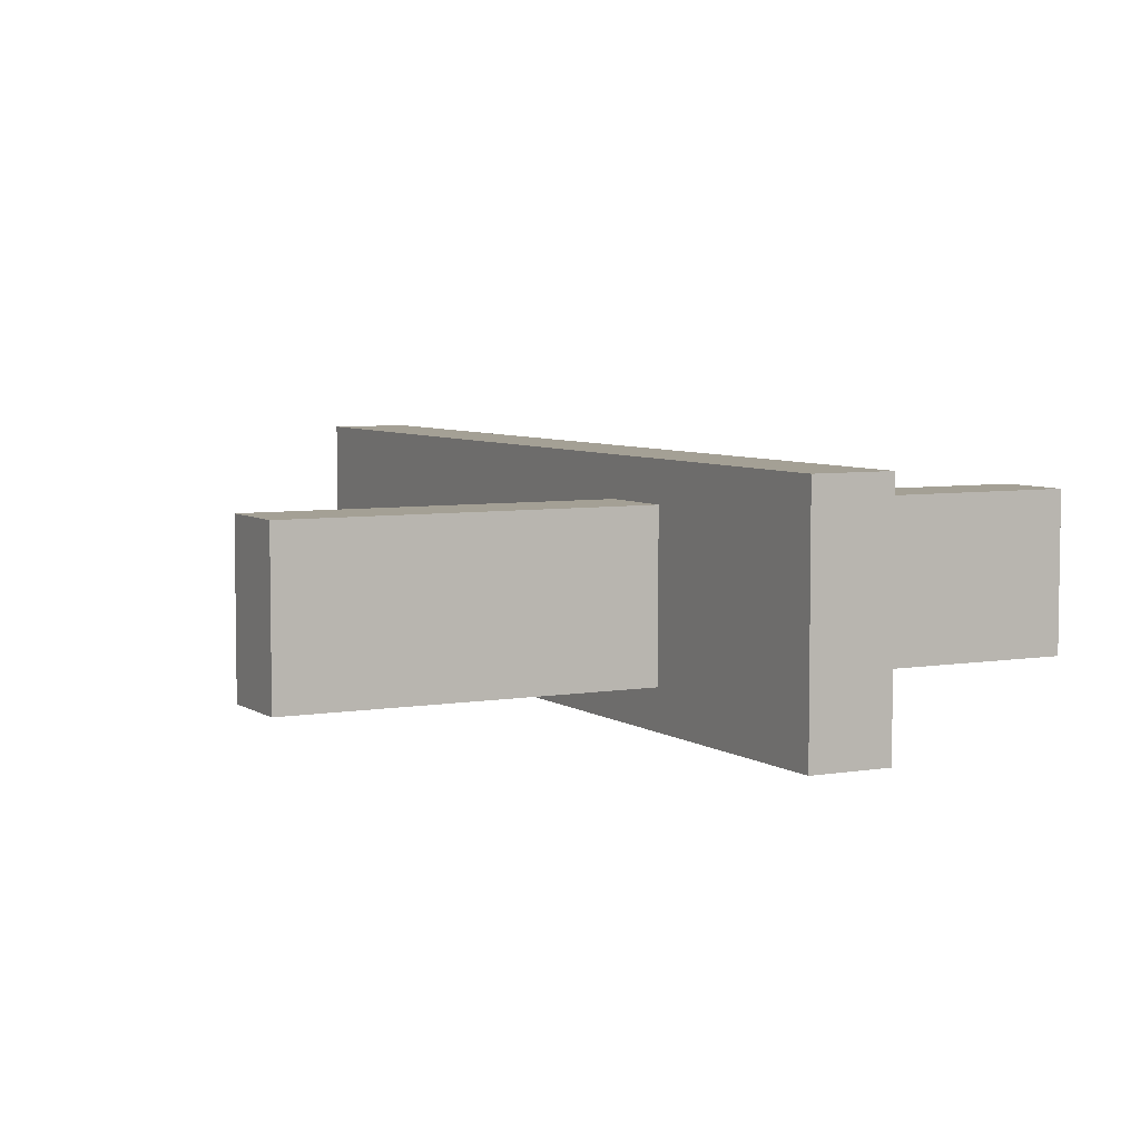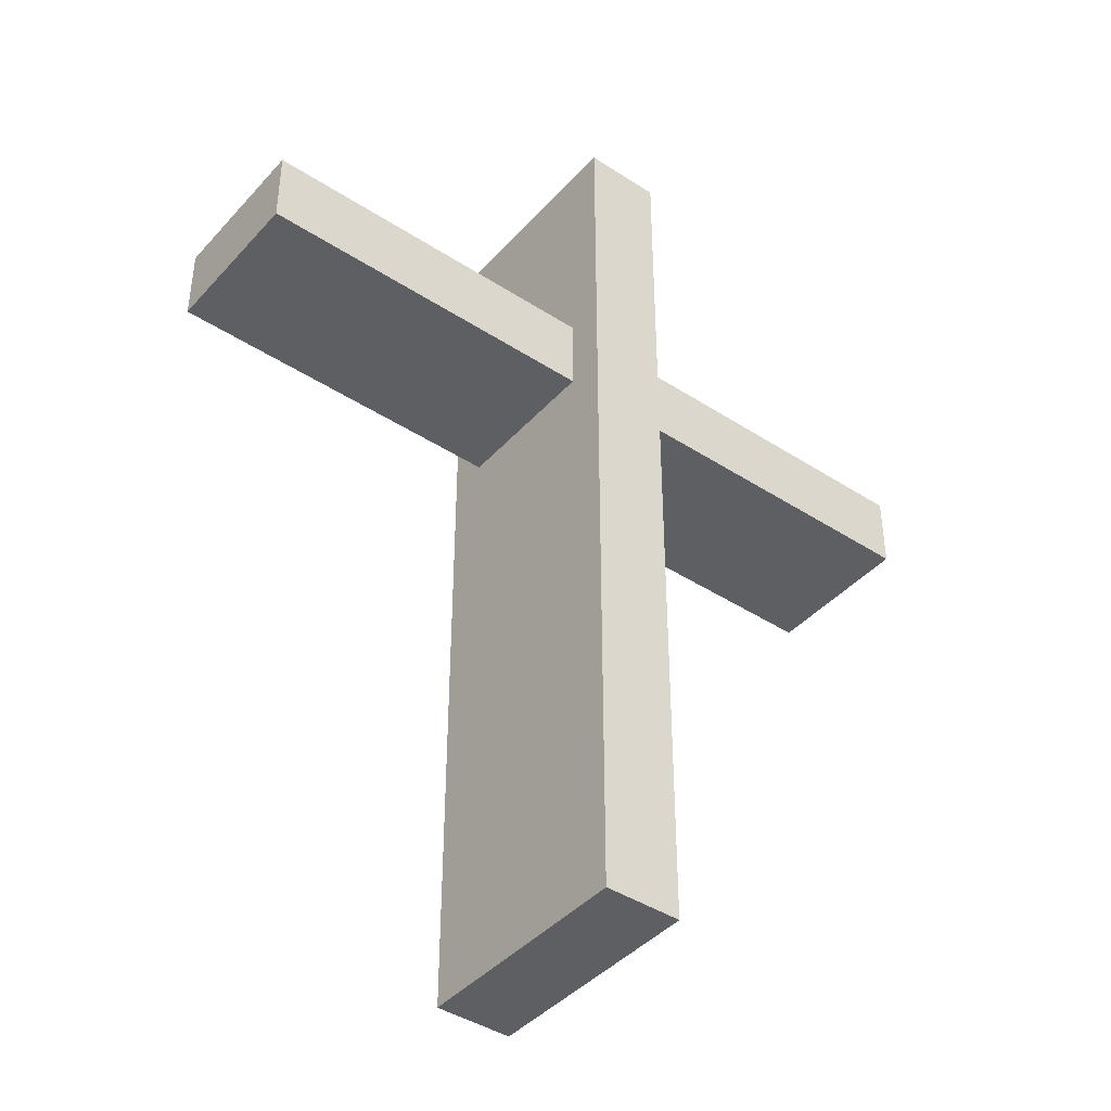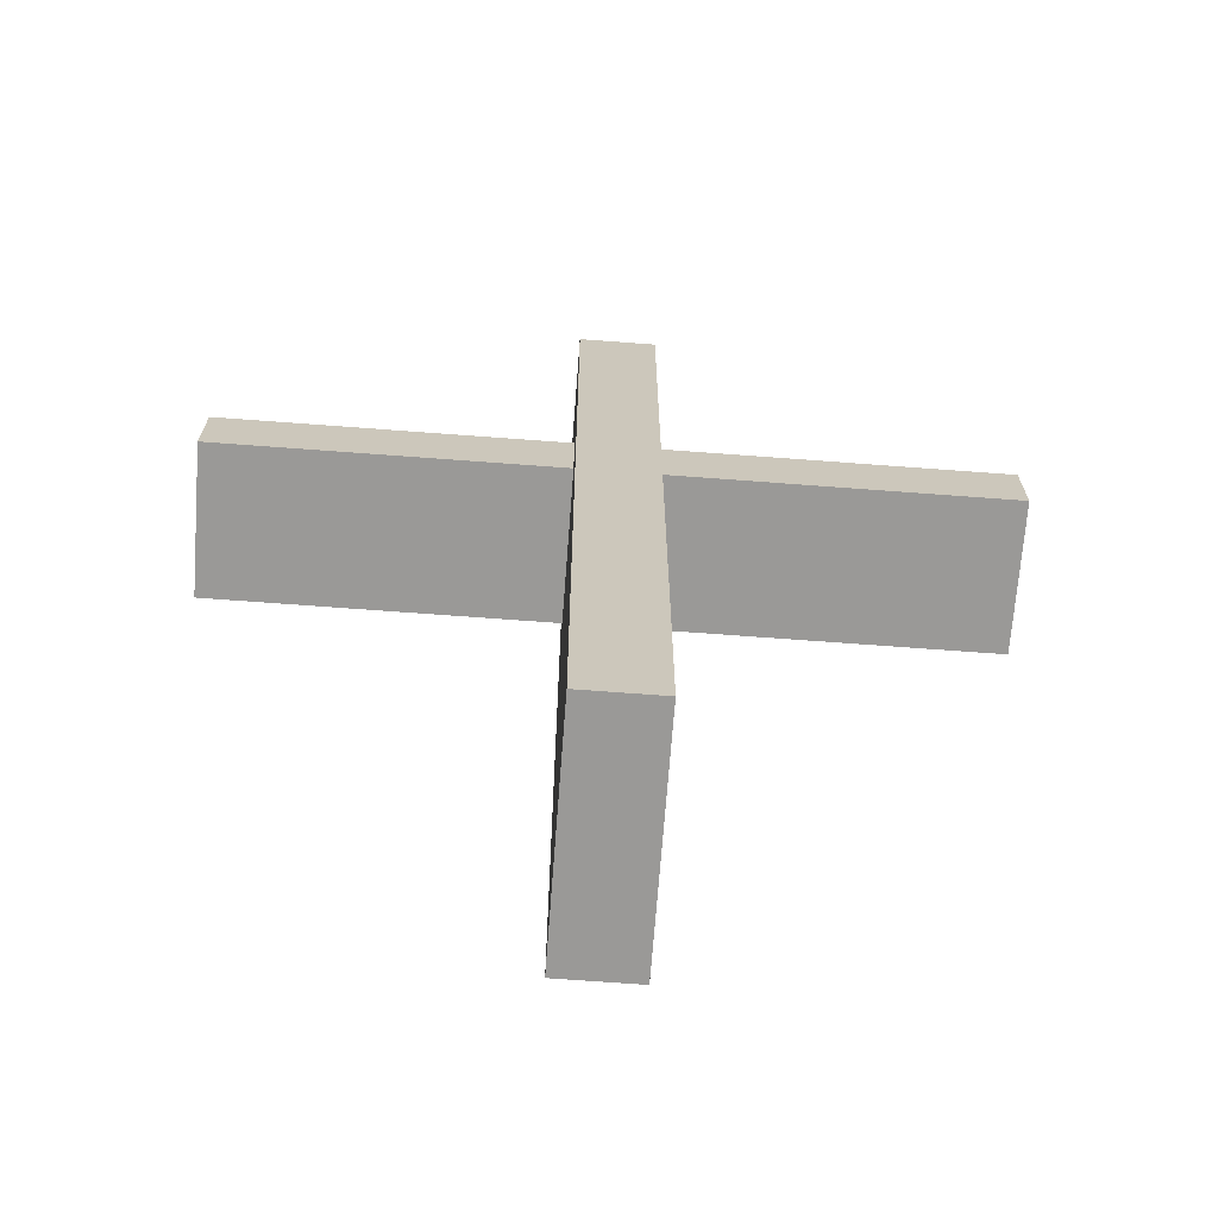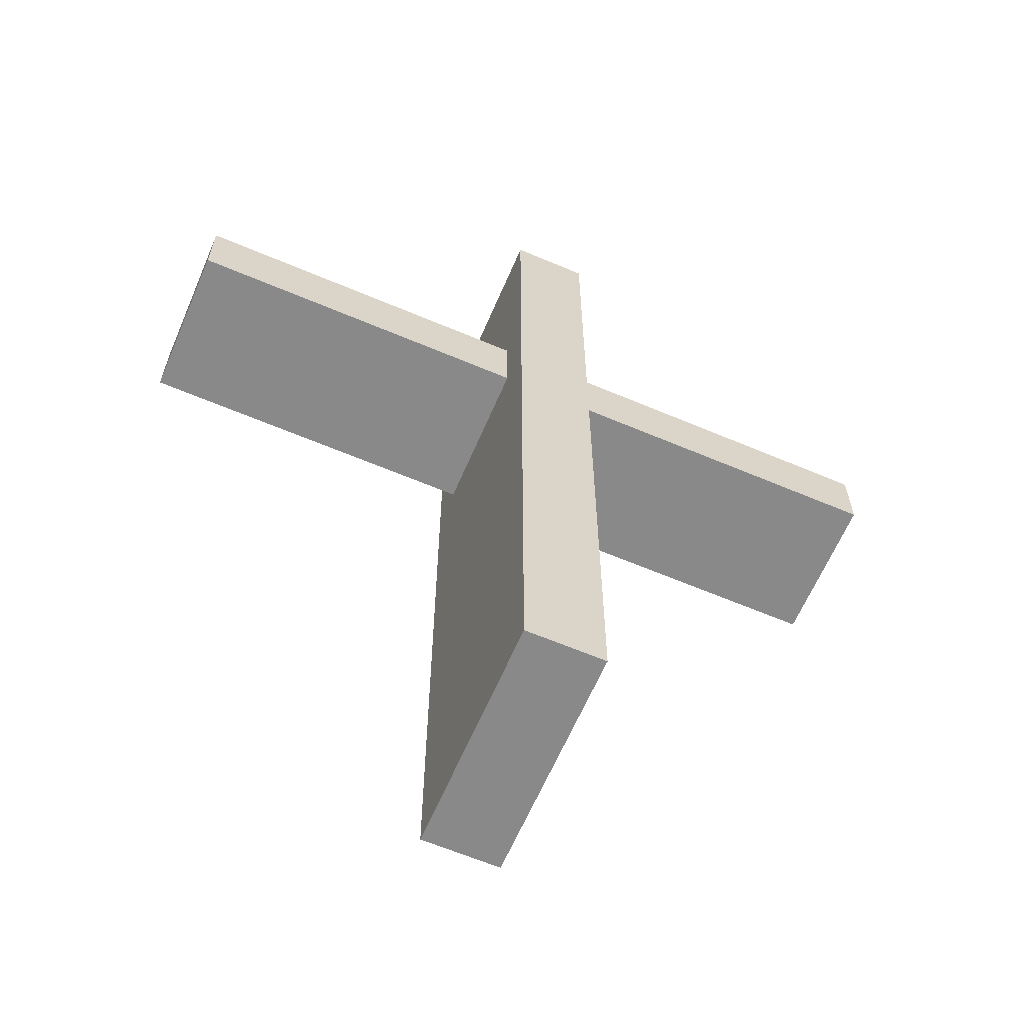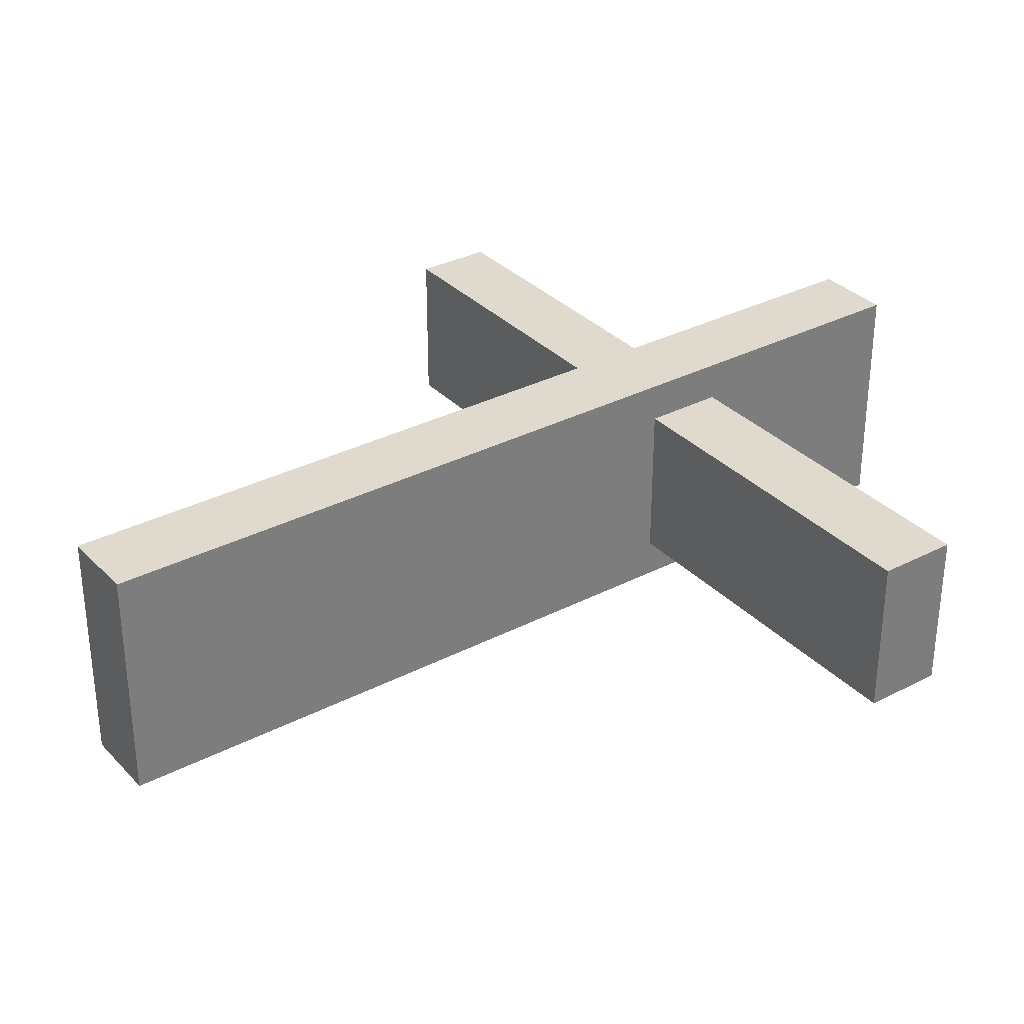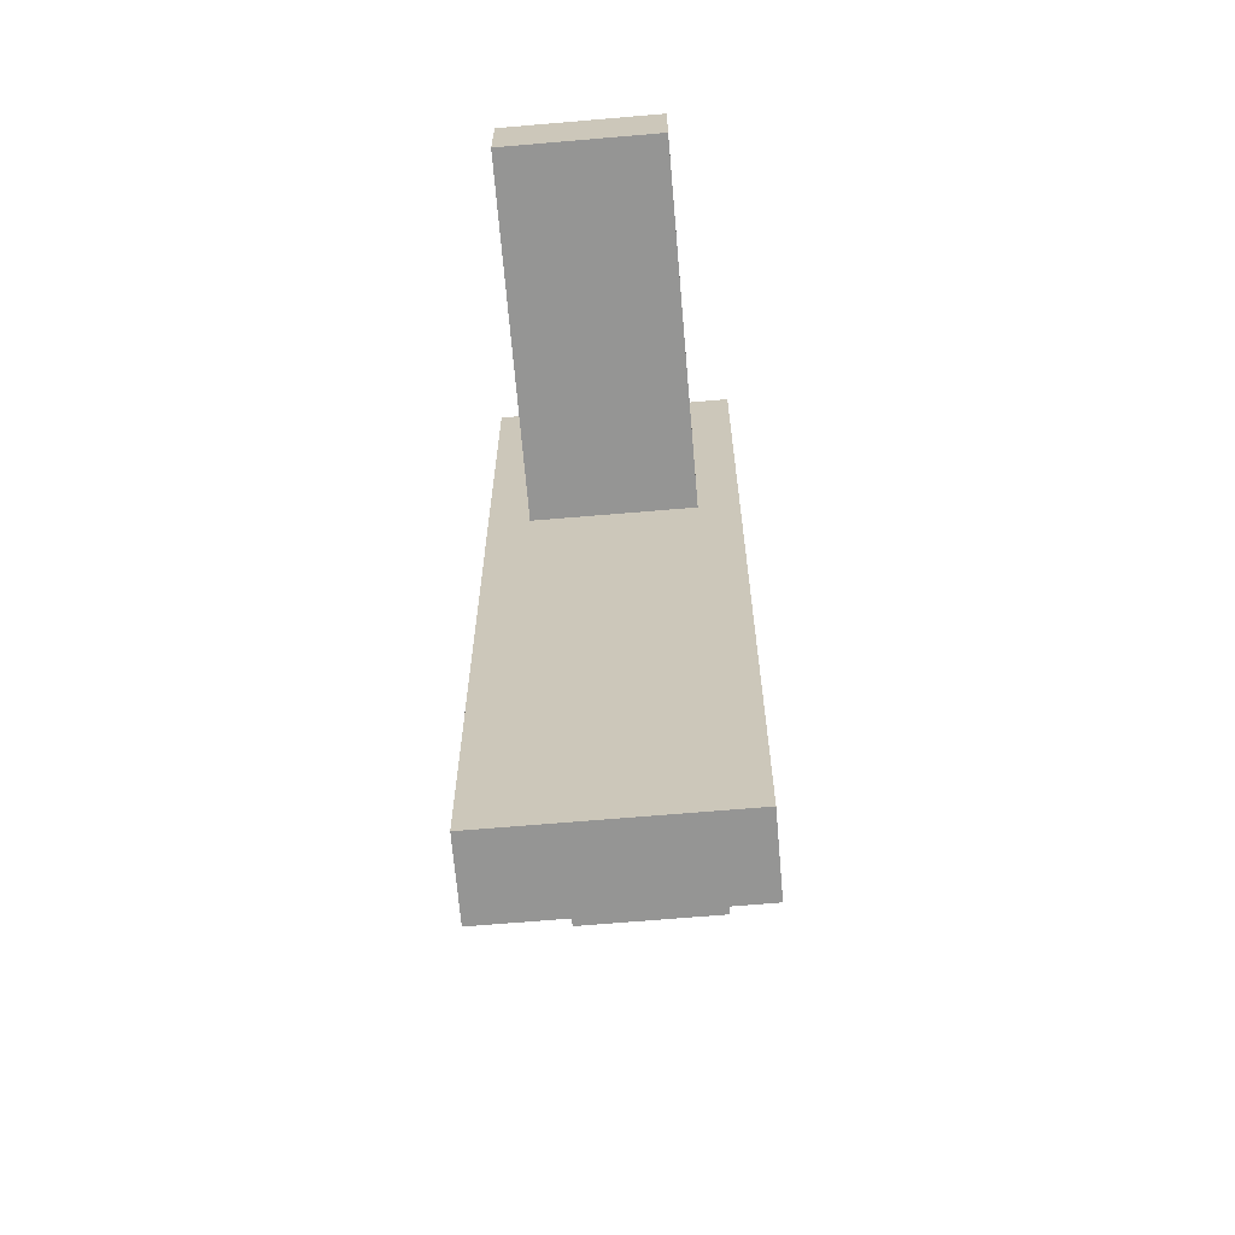
<metadata>
{"format":"obj","ext":"obj","renderer":"f3d","projection":"perspective","resolution":1024,"background":"white","views":[{"elev":5.7,"azim":-27.9,"up":"+Y"},{"elev":-42.0,"azim":142.0,"up":"+Z"},{"elev":-68.9,"azim":-4.3,"up":"+Z"},{"elev":-63.3,"azim":-23.2,"up":"+Z"},{"elev":32.6,"azim":-125.7,"up":"+Y"},{"elev":-67.4,"azim":-85.1,"up":"+Z"}]}
</metadata>
<code>
o Cube.001_Cube.002
v -1 -3 7
v -1 3 7
v -1 -3 -17
v -1 3 -17
v 1 -3 7
v 1 3 7
v 1 -3 -17
v 1 3 -17
f 2 3 1
f 4 7 3
f 8 5 7
f 6 1 5
f 7 1 3
f 4 6 8
f 2 4 3
f 4 8 7
f 8 6 5
f 6 2 1
f 7 5 1
f 4 2 6
o Cube_Cube.001
v -10 -2 1
v -10 2 1
v -10 -2 -1
v -10 2 -1
v 10 -2 1
v 10 2 1
v 10 -2 -1
v 10 2 -1
f 10 11 9
f 12 15 11
f 16 13 15
f 14 9 13
f 15 9 11
f 12 14 16
f 10 12 11
f 12 16 15
f 16 14 13
f 14 10 9
f 15 13 9
f 12 10 14

</code>
